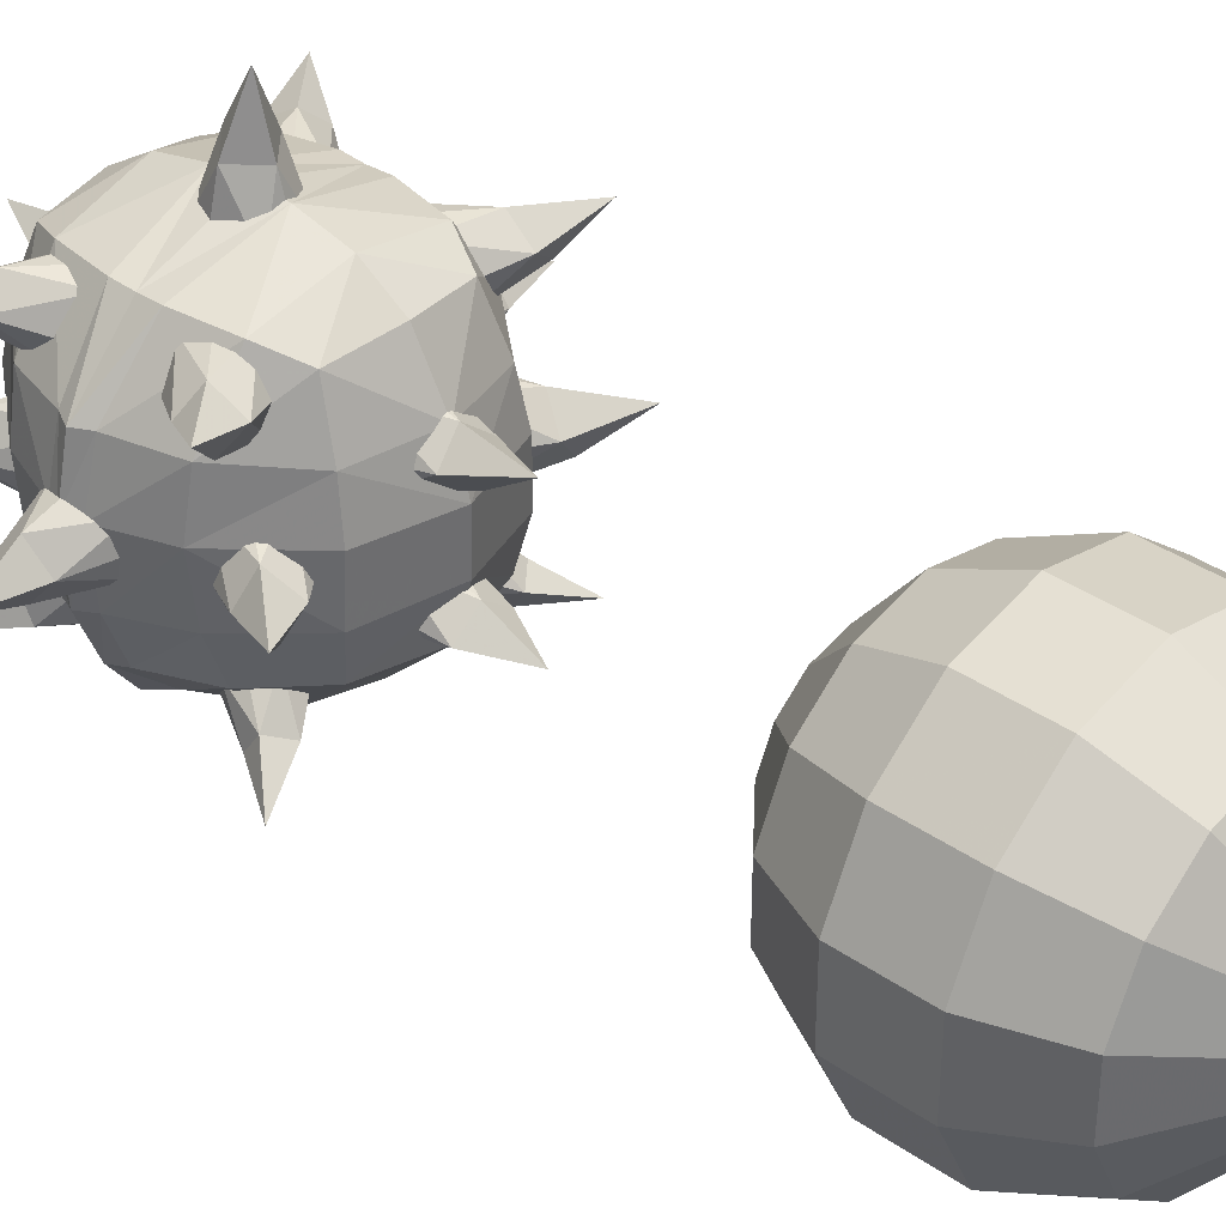
<metadata>
{"format":"obj","ext":"obj","renderer":"f3d","projection":"perspective","resolution":1024,"background":"white","views":[{"elev":37.3,"azim":-48.2,"up":"+Y"}]}
</metadata>
<code>
g Sphere01
v 0 4e-06 53.39
v -1e-06 10.09 51.08
v -4.376 9.086 51.08
v 0 4e-06 53.39
v -7.885 6.288 51.08
v 0 4e-06 53.39
v -9.832 2.244 51.08
v 0 4e-06 53.39
v -9.832 -2.244 51.08
v 0 4e-06 53.39
v -7.885 -6.288 51.08
v 0 4e-06 53.39
v -4.376 -9.086 51.08
v 0 4e-06 53.39
v 1e-06 -10.09 51.08
v 0 4e-06 53.39
v 4.376 -9.086 51.08
v 0 4e-06 53.39
v 7.885 -6.288 51.08
v 0 4e-06 53.39
v 9.832 -2.244 51.08
v 0 4e-06 53.39
v 9.832 2.244 51.08
v 0 4e-06 53.39
v 7.885 6.288 51.08
v 0 4e-06 53.39
v 4.376 9.086 51.08
v 0 4e-06 53.39
v -1e-06 10.09 51.08
v -2e-06 18.17 44.63
v -7.885 16.37 44.63
v -14.21 11.33 44.63
v -17.72 4.044 44.63
v -17.72 -4.044 44.63
v -14.21 -11.33 44.63
v -7.885 -16.37 44.63
v 2e-06 -18.17 44.63
v 7.885 -16.37 44.63
v 14.21 -11.33 44.63
v 17.72 -4.044 44.63
v 17.72 4.044 44.63
v 14.21 11.33 44.63
v 7.885 16.37 44.63
v -2e-06 18.17 44.63
v -2e-06 22.66 35.31
v -9.832 20.42 35.31
v -17.72 14.13 35.31
v -22.09 5.043 35.31
v -22.09 -5.043 35.31
v -17.72 -14.13 35.31
v -9.832 -20.42 35.31
v 3e-06 -22.66 35.31
v 9.832 -20.42 35.31
v 17.72 -14.13 35.31
v 22.09 -5.043 35.31
v 22.09 5.043 35.31
v 17.72 14.13 35.31
v 9.832 20.42 35.31
v -2e-06 22.66 35.31
v -2e-06 22.66 24.97
v -9.832 20.42 24.97
v -17.72 14.13 24.97
v -22.09 5.043 24.97
v -22.09 -5.043 24.97
v -17.72 -14.13 24.97
v -9.832 -20.42 24.97
v 3e-06 -22.66 24.97
v 9.832 -20.42 24.97
v 17.72 -14.13 24.97
v 22.09 -5.043 24.97
v 22.09 5.043 24.97
v 17.72 14.13 24.97
v 9.832 20.42 24.97
v -2e-06 22.66 24.97
v -2e-06 18.17 15.65
v -7.885 16.37 15.65
v -14.21 11.33 15.65
v -17.72 4.044 15.65
v -17.72 -4.044 15.65
v -14.21 -11.33 15.65
v -7.885 -16.37 15.65
v 2e-06 -18.17 15.65
v 7.885 -16.37 15.65
v 14.21 -11.33 15.65
v 17.72 -4.044 15.65
v 17.72 4.044 15.65
v 14.21 11.33 15.65
v 7.885 16.37 15.65
v -2e-06 18.17 15.65
v -1e-06 10.09 9.199
v -4.376 9.086 9.199
v -7.885 6.288 9.199
v -9.832 2.244 9.199
v -9.832 -2.244 9.199
v -7.885 -6.288 9.199
v -4.376 -9.086 9.199
v 1e-06 -10.09 9.199
v 4.376 -9.086 9.199
v 7.885 -6.288 9.199
v 9.832 -2.244 9.199
v 9.832 2.244 9.199
v 7.885 6.288 9.199
v 4.376 9.086 9.199
v -1e-06 10.09 9.199
v 0 -4e-06 6.898
v 0 -4e-06 6.898
v 0 -4e-06 6.898
v 0 -4e-06 6.898
v 0 -4e-06 6.898
v 0 -4e-06 6.898
v 0 -4e-06 6.898
v 0 -4e-06 6.898
v 0 -4e-06 6.898
v 0 -4e-06 6.898
v 0 -4e-06 6.898
v 0 -4e-06 6.898
v 0 -4e-06 6.898
v 0 -4e-06 6.898
f 1 2 3
f 4 3 5
f 6 5 7
f 8 7 9
f 10 9 11
f 12 11 13
f 14 13 15
f 16 15 17
f 18 17 19
f 20 19 21
f 22 21 23
f 24 23 25
f 26 25 27
f 28 27 29
f 2 30 31
f 2 31 3
f 3 31 32
f 3 32 5
f 5 32 33
f 5 33 7
f 7 33 34
f 7 34 9
f 9 34 35
f 9 35 11
f 11 35 36
f 11 36 13
f 13 36 37
f 13 37 15
f 15 37 38
f 15 38 17
f 17 38 39
f 17 39 19
f 19 39 40
f 19 40 21
f 21 40 41
f 21 41 23
f 23 41 42
f 23 42 25
f 25 42 43
f 25 43 27
f 27 43 44
f 27 44 29
f 30 45 46
f 30 46 31
f 31 46 47
f 31 47 32
f 32 47 48
f 32 48 33
f 33 48 49
f 33 49 34
f 34 49 50
f 34 50 35
f 35 50 51
f 35 51 36
f 36 51 52
f 36 52 37
f 37 52 53
f 37 53 38
f 38 53 54
f 38 54 39
f 39 54 55
f 39 55 40
f 40 55 56
f 40 56 41
f 41 56 57
f 41 57 42
f 42 57 58
f 42 58 43
f 43 58 59
f 43 59 44
f 45 60 61
f 45 61 46
f 46 61 62
f 46 62 47
f 47 62 63
f 47 63 48
f 48 63 64
f 48 64 49
f 49 64 65
f 49 65 50
f 50 65 66
f 50 66 51
f 51 66 67
f 51 67 52
f 52 67 68
f 52 68 53
f 53 68 69
f 53 69 54
f 54 69 70
f 54 70 55
f 55 70 71
f 55 71 56
f 56 71 72
f 56 72 57
f 57 72 73
f 57 73 58
f 58 73 74
f 58 74 59
f 60 75 76
f 60 76 61
f 61 76 77
f 61 77 62
f 62 77 78
f 62 78 63
f 63 78 79
f 63 79 64
f 64 79 80
f 64 80 65
f 65 80 81
f 65 81 66
f 66 81 82
f 66 82 67
f 67 82 83
f 67 83 68
f 68 83 84
f 68 84 69
f 69 84 85
f 69 85 70
f 70 85 86
f 70 86 71
f 71 86 87
f 71 87 72
f 72 87 88
f 72 88 73
f 73 88 89
f 73 89 74
f 75 90 91
f 75 91 76
f 76 91 92
f 76 92 77
f 77 92 93
f 77 93 78
f 78 93 94
f 78 94 79
f 79 94 95
f 79 95 80
f 80 95 96
f 80 96 81
f 81 96 97
f 81 97 82
f 82 97 98
f 82 98 83
f 83 98 99
f 83 99 84
f 84 99 100
f 84 100 85
f 85 100 101
f 85 101 86
f 86 101 102
f 86 102 87
f 87 102 103
f 87 103 88
f 88 103 104
f 88 104 89
f 105 91 90
f 106 92 91
f 107 93 92
f 108 94 93
f 109 95 94
f 110 96 95
f 111 97 96
f 112 98 97
f 113 99 98
f 114 100 99
f 115 101 100
f 116 102 101
f 117 103 102
f 118 104 103
g xuanwu05
v -18.79 10.1 -47.01
v -20.66 2.711 -47.07
v -21.52 2.614 -49.07
v -19.88 10.1 -49.07
v -6.842 -20.41 -45.21
v -7.373 -21.03 -49.07
v -14.96 -17.49 -49.07
v -13.31 -17 -46.37
v -18.36 -12.95 -49.07
v -21.13 -6.152 -49.07
v -19.9 -6.206 -47.1
v -17.33 -12.93 -47.1
v -10.17 2.66 -30.16
v 0 3.014 -26.96
v -2e-06 -4.156 -27.11
v -10.36 -4.931 -30.37
v -17.72 2.476 -39.51
v -16.83 -5.878 -39.31
v 5e-06 22.01 -44.82
v 5e-06 20.46 -38.18
v -10.87 17.96 -38.83
v -12.14 18.29 -46.14
v -14.5 -12.44 -39.07
v -9.357 -11.15 -31.67
v -9.548 9.026 -31.29
v -16.39 9.655 -39.36
v -8.375 16.27 -33.88
v 2e-06 9.483 -28.72
v -4e-06 -11.35 -29.18
v 4e-06 16.89 -32.78
v -7.727 -17.85 -38.47
v -5e-06 -19.04 -37.21
v -6e-06 -21.81 -43.32
v -12.09 18.16 -49.07
v 5e-06 22.33 -49.07
v -6e-06 -22.33 -49.07
v 18.79 10.1 -47.01
v 19.88 10.1 -49.07
v 21.52 2.614 -49.07
v 20.66 2.711 -47.07
v 6.841 -20.41 -45.21
v 13.31 -17 -46.37
v 14.96 -17.49 -49.07
v 7.373 -21.03 -49.07
v 18.36 -12.95 -49.07
v 17.33 -12.93 -47.1
v 19.9 -6.206 -47.1
v 21.13 -6.152 -49.07
v 10.17 2.66 -30.16
v 10.36 -4.931 -30.37
v 17.72 2.476 -39.51
v 16.83 -5.878 -39.31
v 12.14 18.29 -46.14
v 10.87 17.96 -38.83
v 14.5 -12.44 -39.07
v 9.357 -11.15 -31.67
v 9.548 9.026 -31.29
v 16.39 9.654 -39.36
v 8.375 16.27 -33.88
v 7.727 -17.85 -38.47
v 12.09 18.16 -49.07
v -18.79 10.1 -51.13
v -20.66 2.711 -51.07
v -6.842 -20.41 -52.93
v -13.31 -17 -51.77
v -17.33 -12.93 -51.04
v -19.9 -6.206 -51.04
v -10.17 2.66 -67.98
v -10.36 -4.931 -67.77
v 0 -4.156 -71.03
v 1e-06 3.014 -71.18
v -17.72 2.476 -58.63
v -16.83 -5.878 -58.82
v 6e-06 22.01 -53.32
v -12.14 18.29 -52
v -10.87 17.96 -59.31
v 5e-06 20.46 -59.96
v -14.5 -12.44 -59.07
v -9.357 -11.15 -66.47
v -9.548 9.026 -66.85
v -16.39 9.655 -58.78
v -8.375 16.27 -64.25
v 3e-06 9.483 -69.42
v -2e-06 -11.35 -68.96
v 5e-06 16.89 -65.36
v -7.727 -17.85 -59.67
v -4e-06 -19.04 -60.92
v -5e-06 -21.81 -54.82
v 18.79 10.1 -51.13
v 20.66 2.711 -51.07
v 6.841 -20.41 -52.93
v 13.31 -17 -51.77
v 19.9 -6.206 -51.04
v 17.33 -12.93 -51.04
v 10.17 2.66 -67.98
v 10.36 -4.931 -67.77
v 17.72 2.476 -58.63
v 16.83 -5.878 -58.82
v 10.87 17.96 -59.31
v 12.14 18.29 -52
v 14.5 -12.44 -59.07
v 9.357 -11.15 -66.47
v 9.548 9.026 -66.85
v 16.39 9.654 -58.78
v 8.375 16.27 -64.25
v 7.727 -17.85 -59.67
f 120 119 121
f 122 121 119
f 124 123 125
f 126 125 123
f 128 127 129
f 130 129 127
f 129 120 128
f 121 128 120
f 132 131 133
f 134 133 131
f 136 135 129
f 120 129 135
f 138 137 139
f 140 139 137
f 141 136 130
f 129 130 136
f 136 141 134
f 142 134 141
f 131 143 135
f 144 135 143
f 135 144 120
f 119 120 144
f 139 144 145
f 143 145 144
f 131 132 143
f 146 143 132
f 147 133 142
f 134 142 133
f 131 135 134
f 136 134 135
f 143 146 145
f 148 145 146
f 142 149 147
f 150 147 149
f 149 151 150
f 152 122 140
f 119 140 122
f 151 123 124
f 138 145 148
f 119 139 140
f 153 152 137
f 140 137 152
f 130 127 126
f 125 126 127
f 139 119 144
f 141 149 142
f 141 130 126
f 149 141 126
f 154 151 124
f 139 145 138
f 123 151 149
f 123 149 126
f 156 155 157
f 158 157 155
f 160 159 161
f 162 161 159
f 164 163 165
f 166 165 163
f 157 158 166
f 165 166 158
f 168 167 133
f 132 133 167
f 158 169 165
f 170 165 169
f 171 137 172
f 138 172 137
f 165 170 164
f 173 164 170
f 174 173 168
f 170 168 173
f 176 175 169
f 167 169 175
f 155 176 158
f 169 158 176
f 175 176 177
f 172 177 176
f 146 132 175
f 167 175 132
f 168 133 174
f 147 174 133
f 170 169 168
f 167 168 169
f 148 146 177
f 175 177 146
f 150 178 147
f 174 147 178
f 150 151 178
f 155 156 171
f 179 171 156
f 162 159 151
f 148 177 138
f 171 172 155
f 171 179 137
f 153 137 179
f 161 163 160
f 164 160 163
f 176 155 172
f 174 178 173
f 160 164 173
f 160 173 178
f 162 151 154
f 138 177 172
f 178 151 159
f 160 178 159
f 122 180 121
f 181 121 180
f 183 182 125
f 124 125 182
f 184 127 185
f 128 185 127
f 121 181 128
f 185 128 181
f 187 186 188
f 189 188 186
f 181 190 185
f 191 185 190
f 193 192 194
f 195 194 192
f 185 191 184
f 196 184 191
f 197 196 187
f 191 187 196
f 199 198 190
f 186 190 198
f 180 199 181
f 190 181 199
f 198 199 200
f 194 200 199
f 201 189 198
f 186 198 189
f 187 188 197
f 202 197 188
f 191 190 187
f 186 187 190
f 203 201 200
f 198 200 201
f 205 204 202
f 197 202 204
f 205 206 204
f 180 122 193
f 152 193 122
f 124 182 206
f 203 200 195
f 193 194 180
f 193 152 192
f 153 192 152
f 125 127 183
f 184 183 127
f 199 180 194
f 197 204 196
f 183 184 196
f 183 196 204
f 124 206 154
f 195 200 194
f 204 206 182
f 183 204 182
f 208 207 157
f 156 157 207
f 162 209 161
f 210 161 209
f 166 163 211
f 212 211 163
f 211 208 166
f 157 166 208
f 189 213 188
f 214 188 213
f 216 215 211
f 208 211 215
f 195 192 217
f 218 217 192
f 219 216 212
f 211 212 216
f 216 219 214
f 220 214 219
f 213 221 215
f 222 215 221
f 215 222 208
f 207 208 222
f 217 222 223
f 221 223 222
f 213 189 221
f 201 221 189
f 202 188 220
f 214 220 188
f 213 215 214
f 216 214 215
f 221 201 223
f 203 223 201
f 220 224 202
f 205 202 224
f 224 206 205
f 179 156 218
f 207 218 156
f 206 209 162
f 195 223 203
f 207 217 218
f 153 179 192
f 218 192 179
f 212 163 210
f 161 210 163
f 217 207 222
f 219 224 220
f 219 212 210
f 224 219 210
f 154 206 162
f 217 223 195
f 209 206 224
f 209 224 210
g xuanwu00
v -4.367 -7.237 -64.26
v -3.445 -8.171 -72.06
v -2.758 -10.46 -64.06
v 3.445 -8.171 -72.06
v 4.367 -7.237 -64.26
v 2.758 -10.46 -64.06
v -2.629 -3.873 -65.51
v 2.629 -3.873 -65.51
v 1e-06 -5.592 -72.01
v -3.445 -8.171 -72.06
v -2.629 -3.873 -65.51
v -0.000827 -10.74 -72.13
v -2.758 -10.46 -64.06
v -2e-06 -10.74 -72.13
v -4e-06 -11.03 -64.36
v 3.445 -8.171 -72.06
v 2.629 -3.873 -65.51
v 0.000822 -10.74 -72.13
v 2.758 -10.46 -64.06
v 0 -8.69 -78.85
v 1e-06 -3.59 -65.96
v 25.19 -3.312 -48.97
v 17.96 -2.882 -44.9
v 18.14 -5.019 -49.05
v 24.72 8e-06 -46.14
v 32.47 2e-06 -48.23
v 26.34 4e-06 -51.68
v 18.52 -3.448 -52.78
v 17.8 1.3e-05 -44.24
v 19.11 8e-06 -53.5
v 25.19 3.312 -48.97
v 18.14 5.019 -49.05
v 17.96 2.882 -44.9
v 18.52 3.448 -52.78
v 3.312 25.19 -48.97
v 2.882 17.96 -44.9
v 5.019 18.14 -49.05
v 1.6e-05 24.72 -46.14
v 2.1e-05 32.47 -48.23
v 1.8e-05 26.34 -51.68
v 3.448 18.52 -52.78
v 1.2e-05 17.8 -44.24
v 1.4e-05 19.11 -53.5
v -3.312 25.19 -48.97
v -5.019 18.14 -49.05
v -2.882 17.96 -44.9
v -3.448 18.52 -52.78
f 225 226 227
f 228 229 230
f 226 225 231
f 229 228 232
f 233 234 235
f 236 237 234
f 234 238 236
f 237 236 238
f 238 239 237
f 240 233 241
f 242 238 240
f 240 243 242
f 243 239 238
f 238 242 243
f 244 234 233
f 244 238 234
f 235 245 233
f 240 244 233
f 238 244 240
f 245 241 233
f 246 247 248
f 249 246 250
f 246 251 250
f 249 247 246
f 246 248 252
f 251 246 252
f 249 253 247
f 252 254 251
f 255 256 257
f 249 250 255
f 255 250 251
f 249 255 257
f 255 258 256
f 251 258 255
f 249 257 253
f 258 251 254
f 259 260 261
f 262 259 263
f 259 264 263
f 262 260 259
f 259 261 265
f 264 259 265
f 262 266 260
f 265 267 264
f 268 269 270
f 262 263 268
f 268 263 264
f 262 268 270
f 268 271 269
f 264 271 268
f 262 270 266
f 271 264 267
g xuanwu06
v 8.97 -5.044 -35.69
v 13.81 -0.1899 -30.51
v 7.538 -0.5547 -35.12
v 13.23 3.063 -41.45
v 18.07 -0.7699 -34.42
v 14.67 -1.806 -41.7
v 8.708 3.868 -37.27
v 15.55 2.732 -33.64
v 16.36 -3.28 -31.28
v 21.37 1.295 -26.85
v 13.49 -5.833 -39.87
v 11.35 -6.158 -37.44
v 10.81 4.176 -40.02
v 10.49 9.741 -60.56
v 8.342 13.24 -60.84
v 15.13 14.93 -64.02
v 12.05 16.42 -53.12
v 14.33 12.64 -53.2
v 18.68 14.71 -59.46
v 8.248 16.81 -57.97
v 15.71 17.26 -60.27
v 22.45 17.31 -65.67
v 18.05 12.72 -63.16
v 14.29 9.367 -55.71
v 12.71 9.02 -58.53
v 9.739 17.1 -54.85
v -25.19 3.312 -48.97
v -17.96 2.882 -44.9
v -18.14 5.019 -49.05
v -24.72 4.2e-05 -46.14
v -32.47 4.6e-05 -48.23
v -26.34 4e-05 -51.68
v -18.52 3.448 -52.78
v -17.8 3.8e-05 -44.24
v -19.11 3.4e-05 -53.5
v -25.19 -3.312 -48.97
v -18.14 -5.019 -49.05
v -17.96 -2.882 -44.9
v -18.52 -3.448 -52.78
f 272 273 274
f 275 276 277
f 278 273 279
f 273 280 281
f 276 279 281
f 280 276 281
f 279 273 281
f 272 280 273
f 275 279 276
f 277 276 282
f 274 273 278
f 276 280 282
f 283 280 272
f 284 279 275
f 283 282 280
f 284 278 279
f 285 286 287
f 288 289 290
f 291 292 287
f 287 293 294
f 290 293 292
f 294 293 290
f 292 293 287
f 285 287 294
f 288 290 292
f 289 295 290
f 286 291 287
f 290 295 294
f 296 285 294
f 297 288 292
f 296 294 295
f 297 292 291
f 298 299 300
f 301 298 302
f 298 303 302
f 301 299 298
f 298 300 304
f 303 298 304
f 301 305 299
f 304 306 303
f 307 308 309
f 301 302 307
f 307 302 303
f 301 307 309
f 307 310 308
f 303 310 307
f 301 309 305
f 310 303 306
g xuanwu02
v -8.146 -12.83 -36.4
v -12.63 -15.68 -33.5
v -7.172 -15.52 -38.05
v -12.51 -15.53 -42.59
v -15.31 -17.21 -37.14
v -13.64 -12.62 -41.09
v -15.1 -14.6 -35.43
v -10.88 -10.9 -37.16
v -19.23 -18.63 -30.82
v -13.03 -18.11 -35.11
v -9.94 -17.23 -41.98
v -8.328 -16.81 -39.93
v -12.46 -11.28 -39.45
v -8.342 13.24 -37.3
v -15.13 14.93 -34.12
v -10.49 9.741 -37.58
v -14.33 12.64 -44.94
v -18.68 14.71 -38.68
v -12.05 16.42 -45.02
v -15.71 17.26 -37.86
v -8.248 16.81 -40.17
v -22.45 17.31 -32.47
v -18.05 12.72 -34.98
v -14.29 9.367 -42.43
v -12.71 9.02 -39.61
v -9.738 17.1 -43.29
v 7.172 -15.52 -38.05
v 12.63 -15.68 -33.5
v 8.146 -12.83 -36.4
v 13.64 -12.62 -41.09
v 15.31 -17.21 -37.14
v 12.51 -15.53 -42.59
v 10.88 -10.9 -37.16
v 15.1 -14.6 -35.43
v 13.03 -18.11 -35.11
v 19.23 -18.63 -30.82
v 9.94 -17.23 -41.98
v 8.328 -16.81 -39.93
v 12.46 -11.28 -39.45
v -3.312 7.321 -70.9
v -5.019 6.618 -63.89
v -2.882 10.74 -63.35
v 8e-06 10.1 -70.19
v 8e-06 8.69 -78.09
v 5e-06 4.717 -72.28
v -3.448 2.944 -64.59
v 8e-06 11.38 -63.13
v 2e-06 2.273 -65.24
v 7.172 -15.52 -60.09
v 8.146 -12.83 -61.74
v 12.63 -15.68 -64.64
v 13.64 -12.62 -57.04
v 12.51 -15.53 -55.55
v 15.31 -17.21 -61
v 10.88 -10.9 -60.98
v 15.1 -14.6 -62.71
v 19.23 -18.63 -67.32
v 13.03 -18.11 -63.03
v 9.94 -17.23 -56.16
v 8.328 -16.81 -58.2
v 12.46 -11.28 -58.69
v 3.312 7.321 -70.9
v 2.882 10.74 -63.35
v 5.019 6.618 -63.89
v 3.448 2.944 -64.59
f 311 312 313
f 314 315 316
f 317 312 318
f 319 320 312
f 319 317 315
f 319 315 320
f 319 312 317
f 312 320 313
f 315 317 316
f 321 315 314
f 318 312 311
f 321 320 315
f 313 320 322
f 316 317 323
f 320 321 322
f 317 318 323
f 324 325 326
f 327 328 329
f 330 325 331
f 332 333 325
f 332 330 328
f 332 328 333
f 332 325 330
f 325 333 326
f 328 330 329
f 334 328 327
f 331 325 324
f 334 333 328
f 326 333 335
f 329 330 336
f 333 334 335
f 330 331 336
f 337 338 339
f 340 341 342
f 343 338 344
f 338 345 346
f 341 344 346
f 345 341 346
f 344 338 346
f 337 345 338
f 340 344 341
f 342 341 347
f 339 338 343
f 341 345 347
f 348 345 337
f 349 344 340
f 348 347 345
f 349 343 344
f 350 351 352
f 353 354 350
f 350 354 355
f 353 350 352
f 350 356 351
f 355 356 350
f 353 352 357
f 356 355 358
f 359 360 361
f 362 363 364
f 365 366 361
f 361 367 368
f 364 367 366
f 368 367 364
f 366 367 361
f 359 361 368
f 362 364 366
f 363 369 364
f 360 365 361
f 364 369 368
f 370 359 368
f 371 362 366
f 370 368 369
f 371 366 365
f 372 373 374
f 353 372 354
f 372 355 354
f 353 373 372
f 372 374 375
f 355 372 375
f 353 357 373
f 375 358 355
g xuanwu03
v -3.312 7.321 -27.24
v -2.882 10.74 -34.79
v -5.019 6.618 -34.25
v 1e-06 10.1 -27.95
v -2e-06 8.69 -20.05
v -3e-06 4.717 -25.86
v -3.448 2.944 -33.55
v 3e-06 11.38 -35
v -3e-06 2.273 -32.9
v 3.312 7.321 -27.24
v 5.019 6.618 -34.25
v 2.882 10.74 -34.79
v 3.448 2.944 -33.55
v -7.538 -0.5547 -63.02
v -8.97 -5.044 -62.45
v -13.81 -0.1899 -67.63
v -14.67 -1.258 -56.44
v -13.23 3.063 -56.69
v -18.07 -0.7699 -63.72
v -15.55 2.732 -64.5
v -8.708 3.868 -60.87
v -21.37 1.295 -71.29
v -16.36 -3.28 -66.86
v -13.49 -5.833 -58.27
v -11.35 -5.581 -60.7
v -10.81 4.176 -58.12
v 8.97 -5.044 -62.45
v 7.538 -0.5547 -63.02
v 13.81 -0.1899 -67.63
v 13.23 3.063 -56.69
v 14.67 -1.806 -56.44
v 18.07 -0.77 -63.72
v 8.708 3.868 -60.87
v 15.55 2.732 -64.5
v 21.37 1.295 -71.29
v 16.36 -3.28 -66.86
v 13.49 -5.833 -58.27
v 11.35 -6.158 -60.7
v 10.81 4.176 -58.12
f 376 377 378
f 379 376 380
f 376 381 380
f 379 377 376
f 376 378 382
f 381 376 382
f 379 383 377
f 382 384 381
f 385 386 387
f 379 380 385
f 385 380 381
f 379 385 387
f 385 388 386
f 381 388 385
f 379 387 383
f 388 381 384
f 389 390 391
f 392 393 394
f 395 396 391
f 397 391 398
f 397 394 395
f 397 398 394
f 397 395 391
f 391 390 398
f 394 393 395
f 399 392 394
f 396 389 391
f 399 394 398
f 390 400 398
f 393 401 395
f 398 400 399
f 395 401 396
f 402 403 404
f 405 406 407
f 408 409 404
f 404 410 411
f 407 410 409
f 411 410 407
f 409 410 404
f 402 404 411
f 405 407 409
f 406 412 407
f 403 408 404
f 407 412 411
f 413 402 411
f 414 405 409
f 413 411 412
f 414 409 408
g xuanwu04
v -1e-05 -5.592 -26.13
v -2.629 -3.873 -32.63
v -3.445 -8.171 -26.07
v -0.000837 -10.74 -26.01
v -1.3e-05 -10.74 -26.01
v -2.758 -10.46 -34.08
v -4.367 -7.237 -33.88
v -2.758 -10.46 -34.08
v -3.445 -8.171 -26.07
v -1.1e-05 -11.03 -33.78
v 3.445 -8.171 -26.07
v 2.629 -3.873 -32.63
v 0.000811 -10.74 -26.01
v 2.758 -10.46 -34.08
v 3.445 -8.171 -26.07
v 2.758 -10.46 -34.08
v 4.367 -7.237 -33.88
v -1.3e-05 -8.69 -19.29
v -7e-06 -3.59 -32.18
v -2.629 -3.873 -32.63
v 2.629 -3.873 -32.63
v -8.146 -12.83 -61.74
v -7.172 -15.52 -60.09
v -12.63 -15.68 -64.64
v -12.51 -15.53 -55.55
v -13.64 -12.62 -57.04
v -15.31 -17.21 -61
v -15.1 -14.6 -62.71
v -10.88 -10.9 -60.98
v -19.23 -18.63 -67.32
v -13.03 -18.11 -63.03
v -9.94 -17.23 -56.16
v -8.328 -16.81 -58.2
v -12.46 -11.28 -58.69
v -8.342 13.24 -60.84
v -10.49 9.741 -60.56
v -15.13 14.93 -64.02
v -14.33 12.64 -53.2
v -12.05 16.42 -53.12
v -18.68 14.71 -59.46
v -15.71 17.26 -60.27
v -8.248 16.81 -57.97
v -22.45 17.31 -65.67
v -18.05 12.72 -63.16
v -14.29 9.367 -55.71
v -12.71 9.02 -58.53
v -9.738 17.1 -54.85
f 415 416 417
f 418 419 417
f 417 420 418
f 421 422 423
f 420 424 419
f 419 418 420
f 425 426 415
f 427 428 425
f 425 419 427
f 429 430 431
f 428 427 419
f 419 424 428
f 432 415 417
f 432 417 419
f 416 415 433
f 423 434 421
f 425 415 432
f 419 425 432
f 433 415 426
f 431 435 429
f 436 437 438
f 439 440 441
f 442 443 438
f 444 438 445
f 444 441 442
f 444 445 441
f 444 442 438
f 438 437 445
f 441 440 442
f 446 439 441
f 443 436 438
f 446 441 445
f 437 447 445
f 440 448 442
f 445 447 446
f 442 448 443
f 449 450 451
f 452 453 454
f 455 456 451
f 457 451 458
f 457 454 455
f 457 458 454
f 457 455 451
f 451 450 458
f 454 453 455
f 459 452 454
f 456 449 451
f 459 454 458
f 450 460 458
f 453 461 455
f 458 460 459
f 455 461 456
g xuanwu01
v -7.538 -0.5546 -35.12
v -13.81 -0.1899 -30.51
v -8.97 -5.044 -35.69
v -14.67 -1.258 -41.7
v -18.07 -0.7699 -34.42
v -13.23 3.063 -41.45
v -15.55 2.732 -33.64
v -8.708 3.868 -37.27
v -21.37 1.295 -26.85
v -16.36 -3.28 -31.28
v -13.49 -5.833 -39.87
v -11.35 -5.581 -37.44
v -10.81 4.176 -40.02
v 10.49 9.741 -37.58
v 15.13 14.93 -34.12
v 8.342 13.24 -37.3
v 12.05 16.42 -45.02
v 18.68 14.71 -38.68
v 14.33 12.64 -44.94
v 8.248 16.81 -40.17
v 15.71 17.26 -37.86
v 18.05 12.72 -34.98
v 22.45 17.31 -32.47
v 14.29 9.367 -42.43
v 12.71 9.02 -39.61
v 9.738 17.1 -43.29
v -3.312 -25.19 -48.97
v -2.882 -17.96 -44.9
v -5.019 -18.14 -49.05
v -2e-05 -24.72 -46.14
v -2.5e-05 -32.47 -48.23
v -1.9e-05 -26.34 -51.68
v -3.448 -18.52 -52.78
v -1.5e-05 -17.8 -44.24
v -1.4e-05 -19.11 -53.5
v 3.312 -25.19 -48.97
v 5.019 -18.14 -49.05
v 2.882 -17.96 -44.9
v 3.448 -18.52 -52.78
f 462 463 464
f 465 466 467
f 468 463 469
f 470 471 463
f 470 468 466
f 470 466 471
f 470 463 468
f 463 471 464
f 466 468 467
f 472 466 465
f 469 463 462
f 472 471 466
f 464 471 473
f 467 468 474
f 471 472 473
f 468 469 474
f 475 476 477
f 478 479 480
f 481 476 482
f 476 483 484
f 479 482 484
f 483 479 484
f 482 476 484
f 475 483 476
f 478 482 479
f 480 479 485
f 477 476 481
f 479 483 485
f 486 483 475
f 487 482 478
f 486 485 483
f 487 481 482
f 488 489 490
f 491 488 492
f 488 493 492
f 491 489 488
f 488 490 494
f 493 488 494
f 491 495 489
f 494 496 493
f 497 498 499
f 491 492 497
f 497 492 493
f 491 497 499
f 497 500 498
f 493 500 497
f 491 499 495
f 500 493 496

</code>
